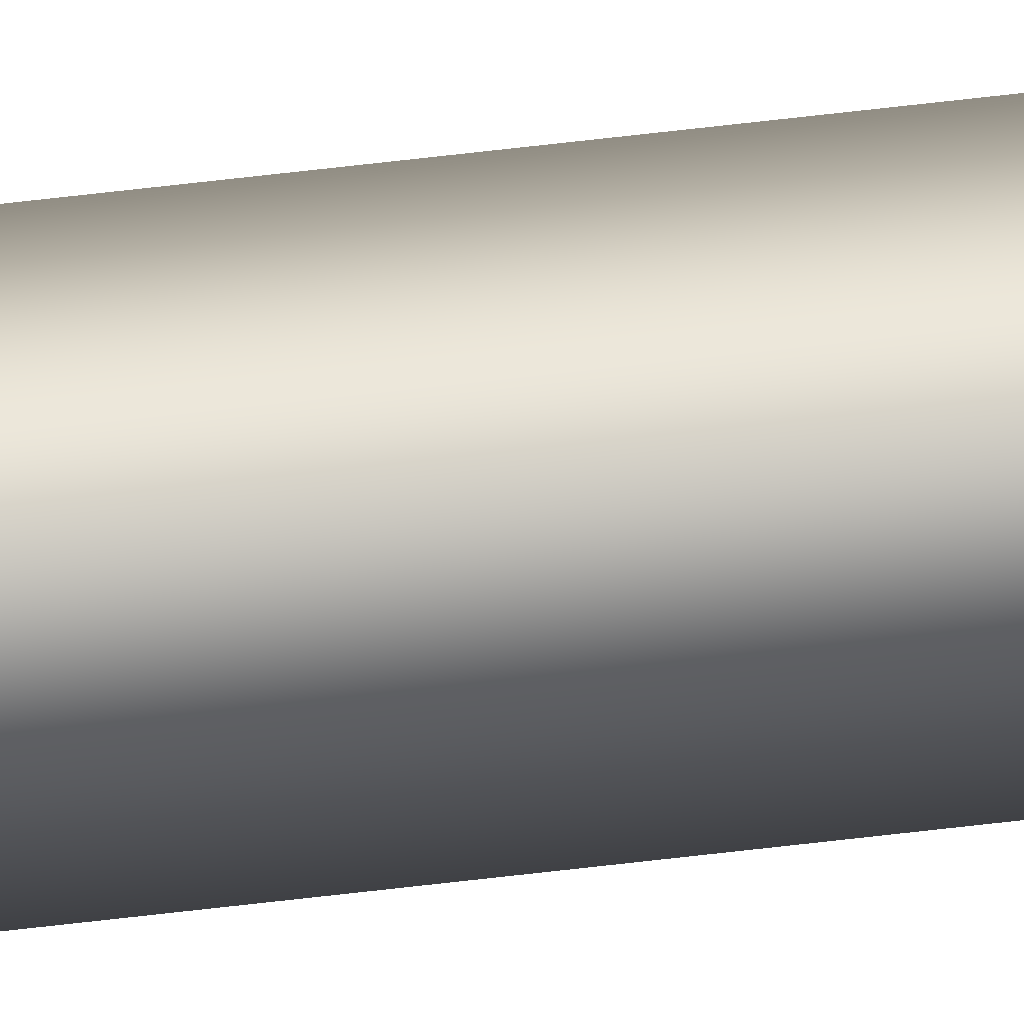
<metadata>
{"format":"obj","ext":"obj","renderer":"f3d","projection":"perspective","resolution":1024,"background":"white","views":[{"elev":42.7,"azim":-99.1,"up":"+Z"}]}
</metadata>
<code>
v -82.15 13.81 111.9
v -82.15 24.67 111.9
v -82.15 13.81 111.8
v -82.15 24.67 111.8
v -82.11 24.67 111.9
v -82.11 24.67 111.8
v -82.11 13.81 111.8
v -82.11 13.81 111.9
f 1 2 3
f 3 2 4
f 5 6 2
f 2 6 4
f 3 4 7
f 7 4 6
f 8 5 1
f 1 5 2
f 1 3 8
f 8 3 7
f 7 6 8
f 8 6 5

</code>
